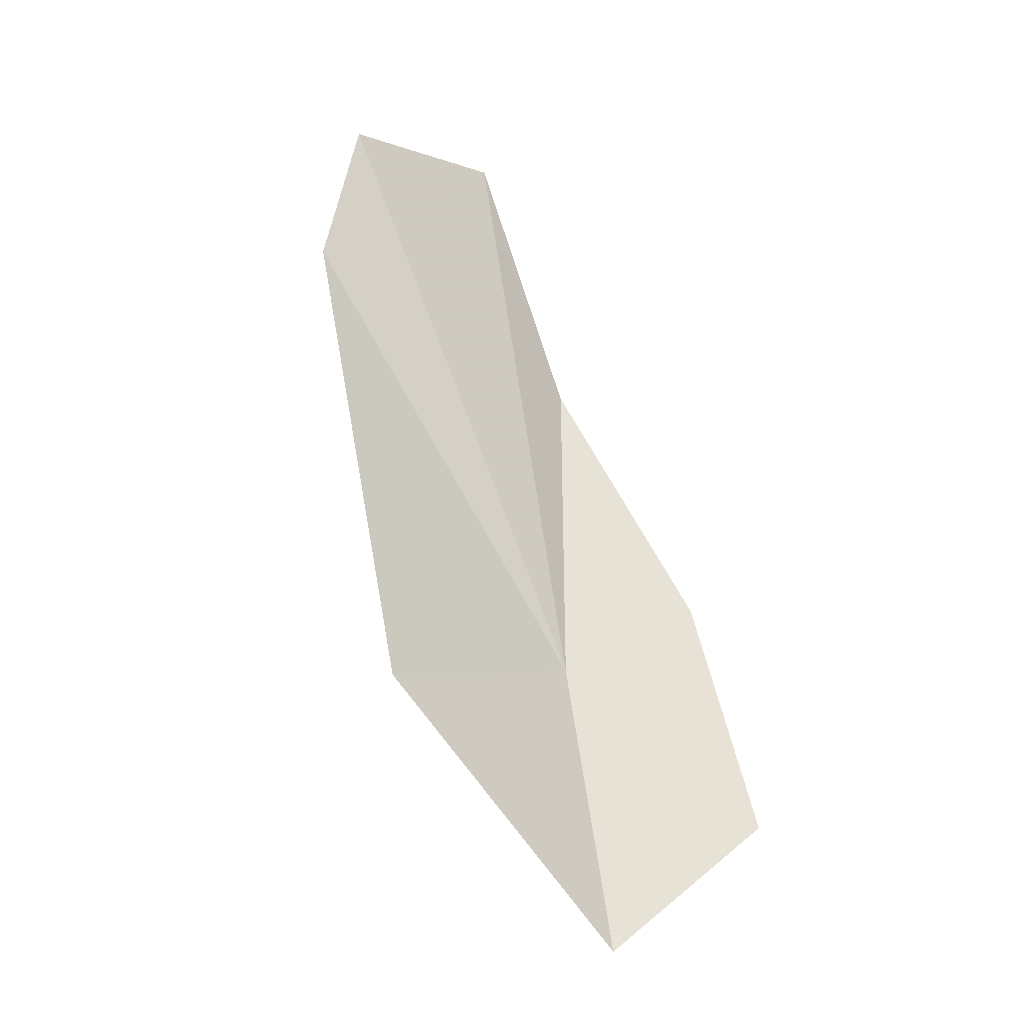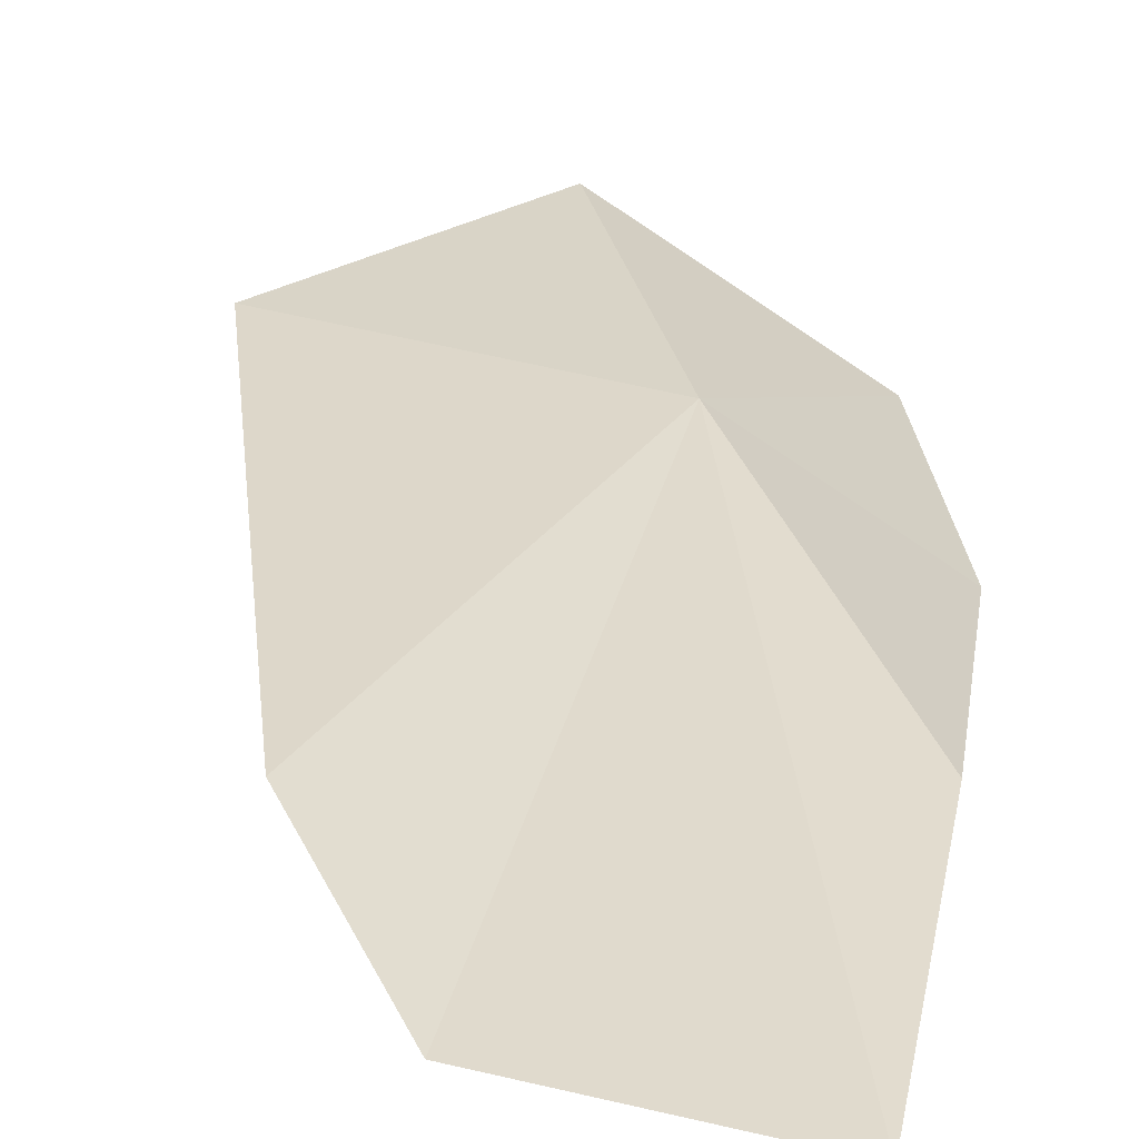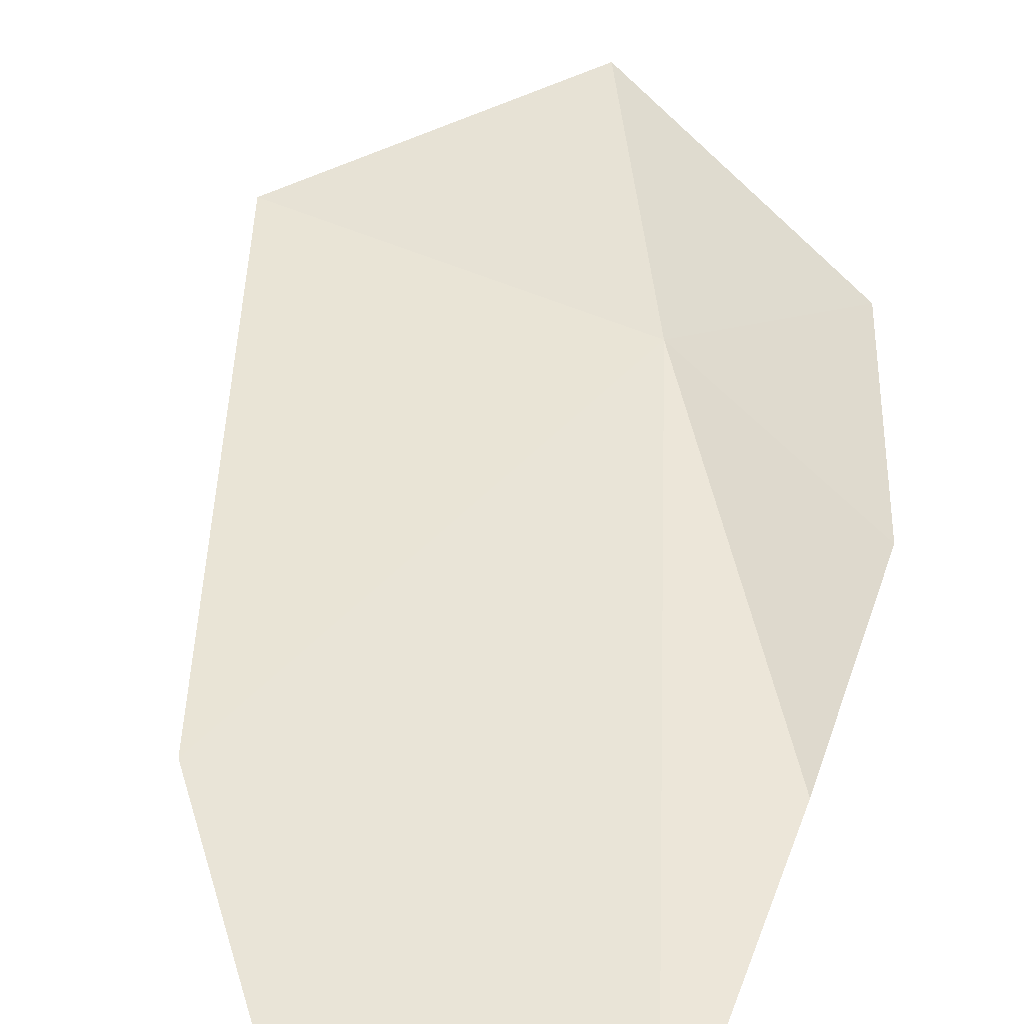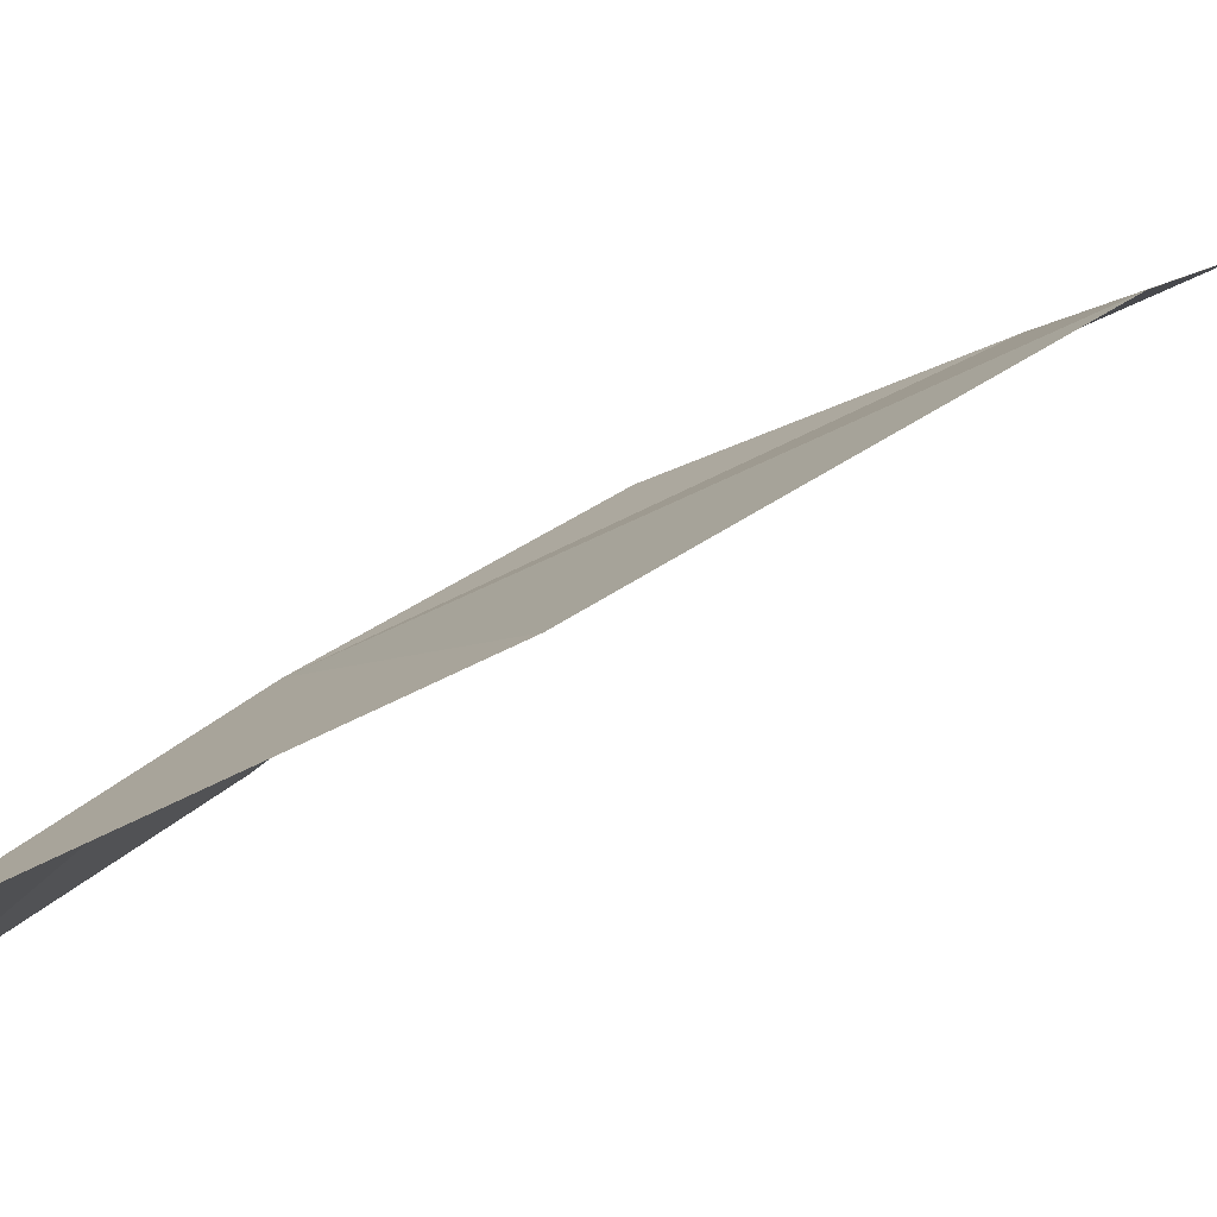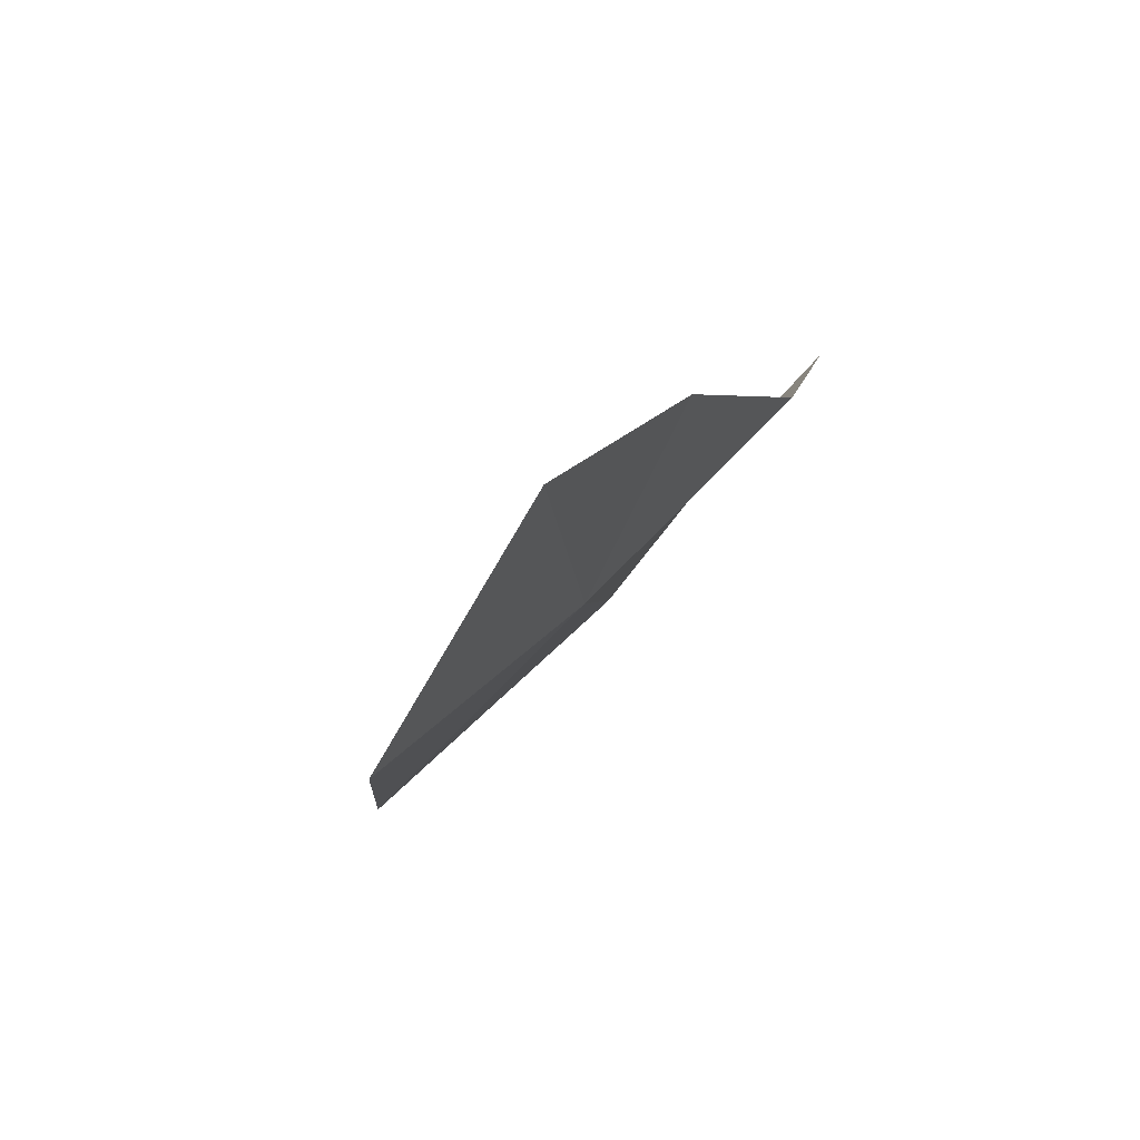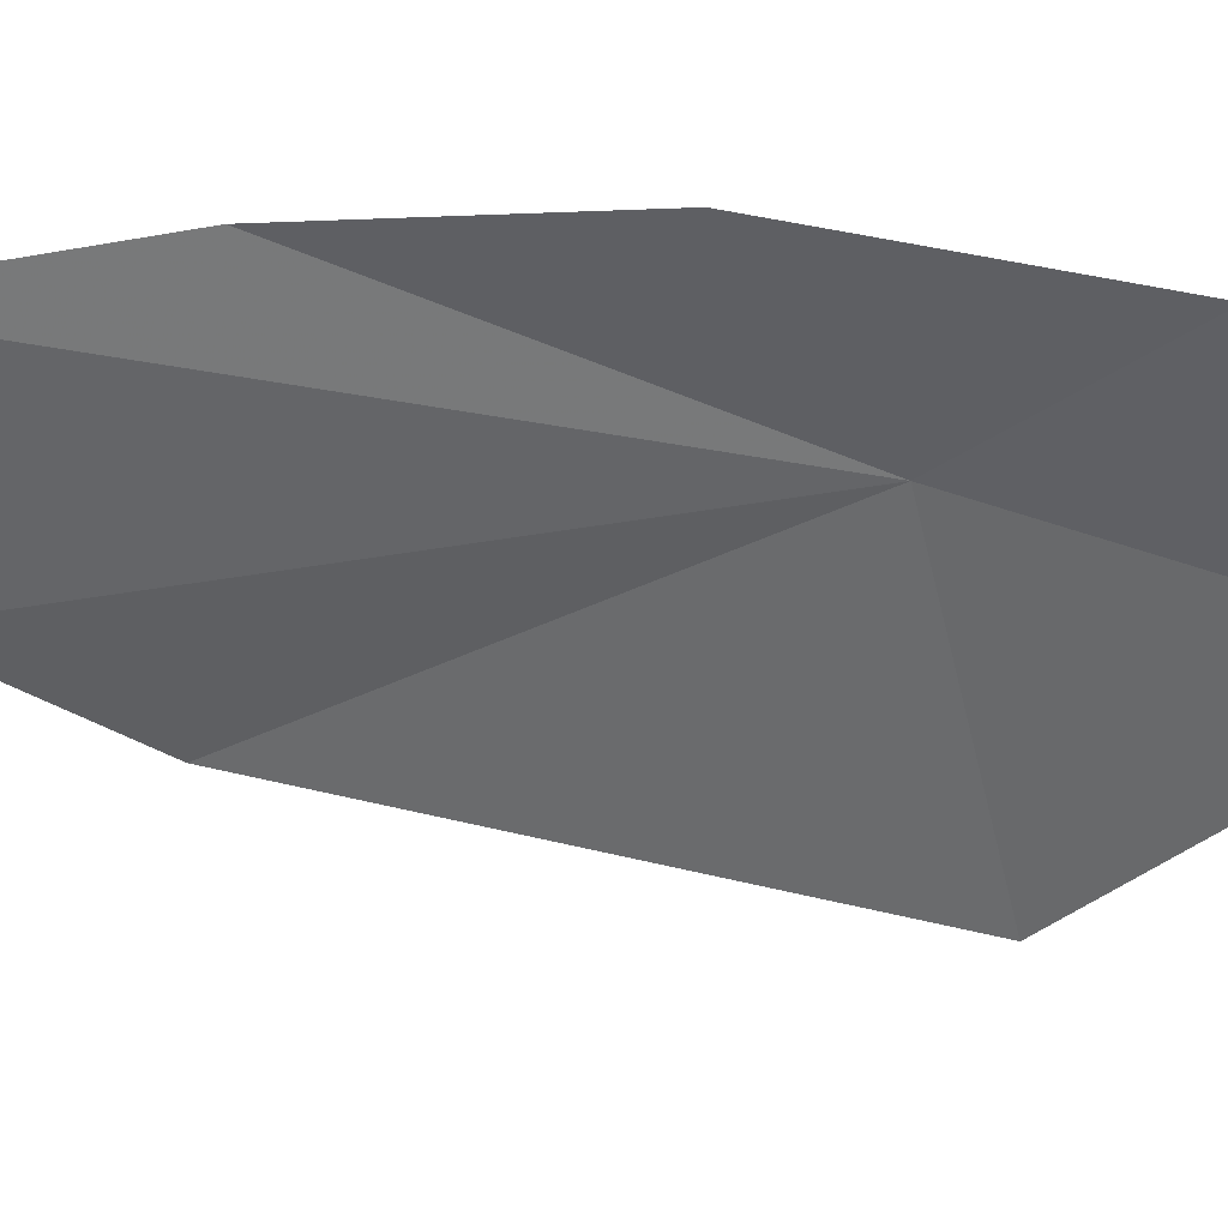
<metadata>
{"format":"obj","ext":"obj","renderer":"f3d","projection":"perspective","resolution":1024,"background":"white","views":[{"elev":-5.1,"azim":-59.2,"up":"+Z"},{"elev":52.7,"azim":9.4,"up":"+Y"},{"elev":64.4,"azim":17.9,"up":"+Y"},{"elev":0.6,"azim":-120.6,"up":"+Y"},{"elev":-60.4,"azim":43.2,"up":"+Z"},{"elev":-67.9,"azim":103.0,"up":"+Y"}]}
</metadata>
<code>
v -2.591 -4.924 3.037
v -2.668 -4.509 4.08
v -2.858 -4.565 3.805
v -2.278 -5.027 3.154
v -2.279 -4.739 3.592
v -2.394 -5.216 2.752
v -2.297 -4.567 4.08
v -3.081 -4.876 3.028
v -2.792 -5.126 2.569
f 1 2 3
f 1 4 5
f 1 6 4
f 1 5 7
f 1 3 8
f 1 8 9
f 1 9 6
f 1 7 2

</code>
